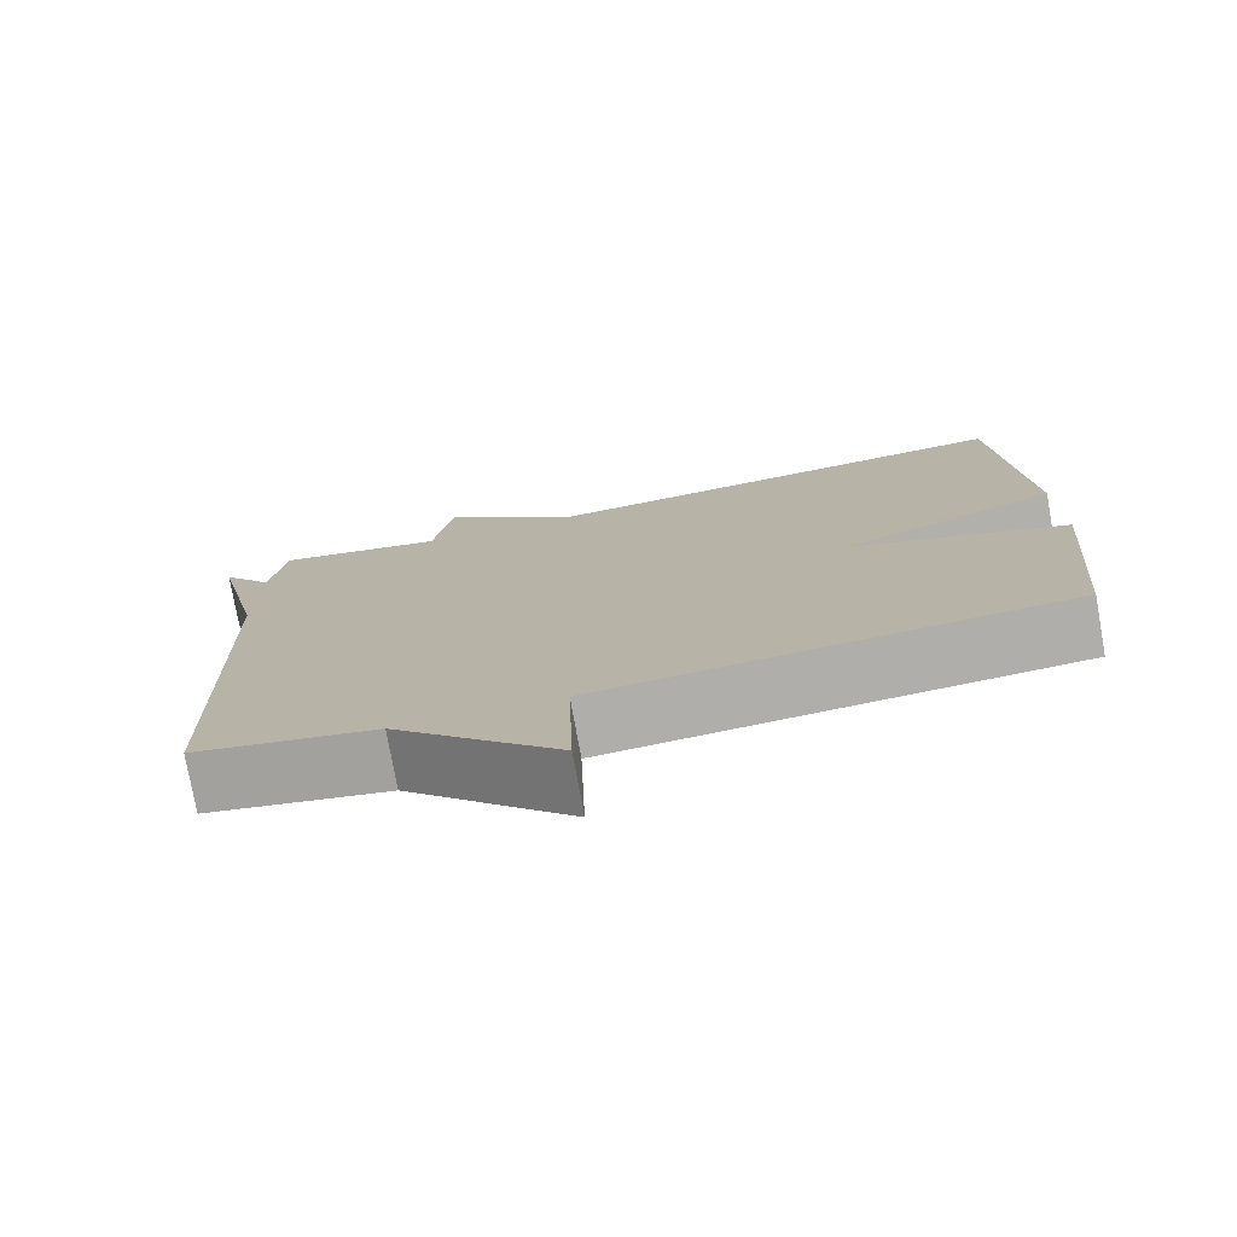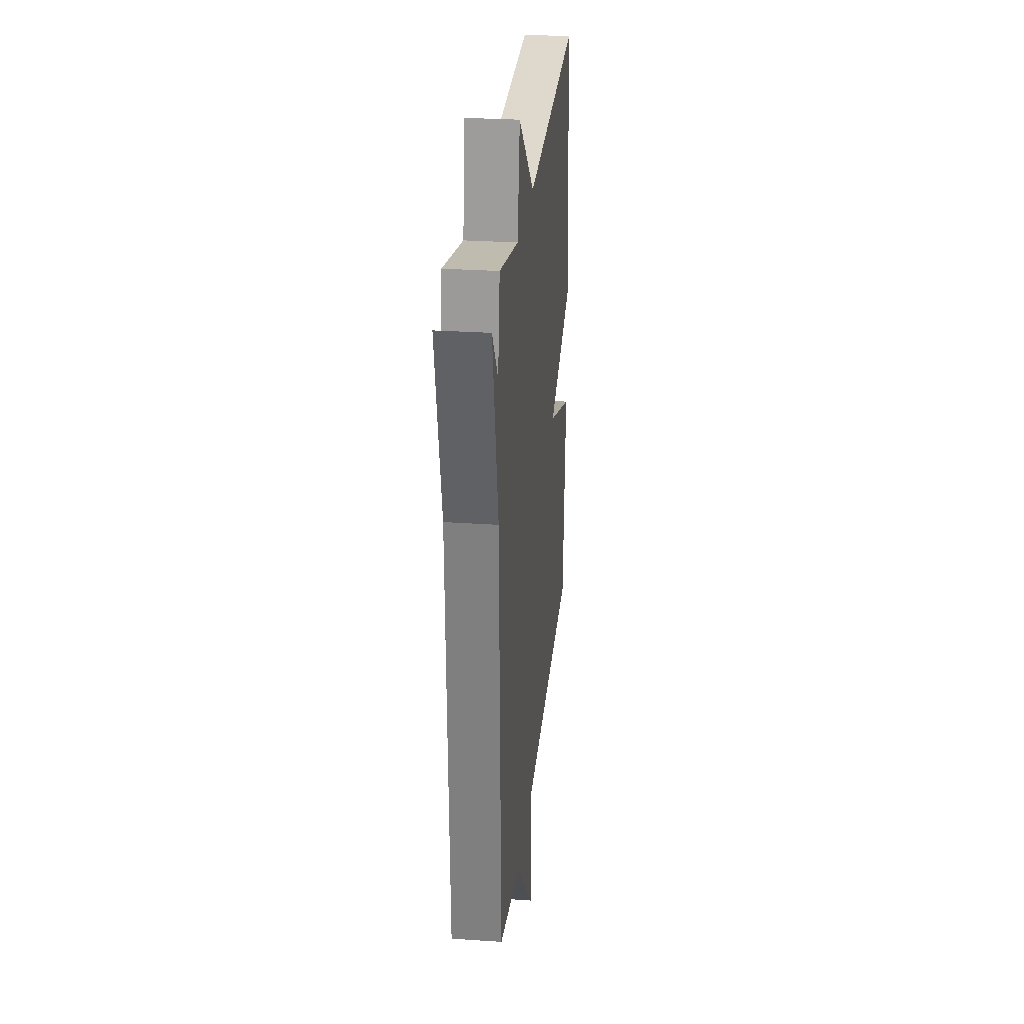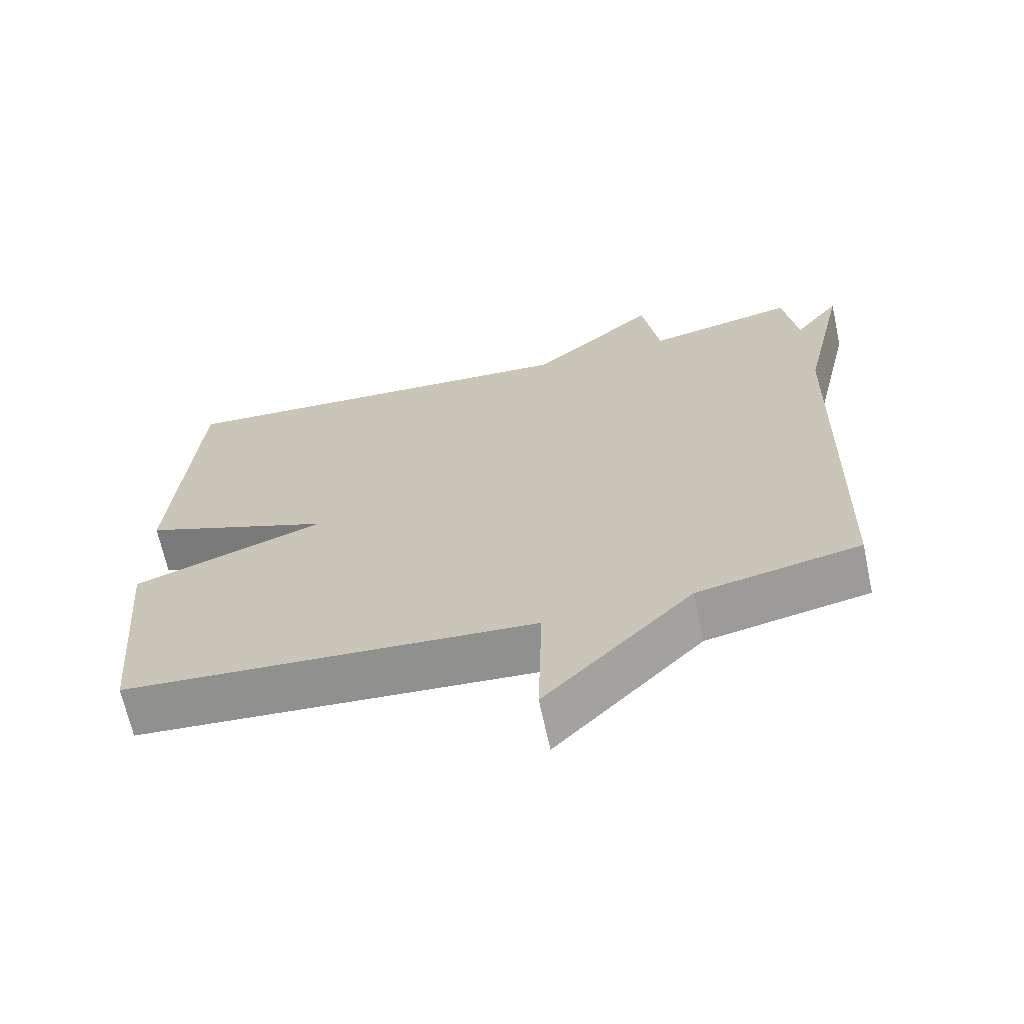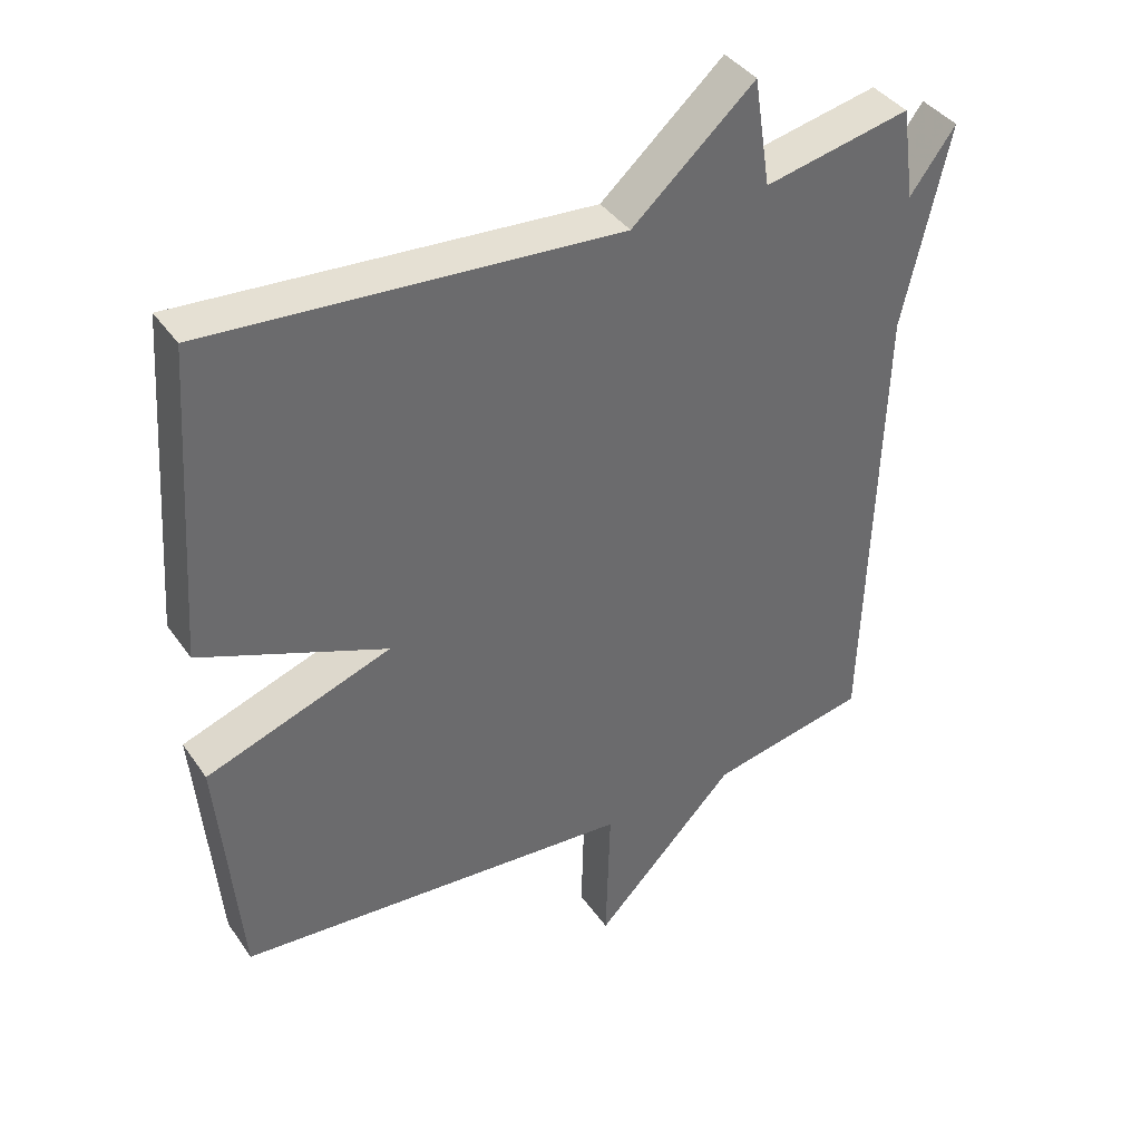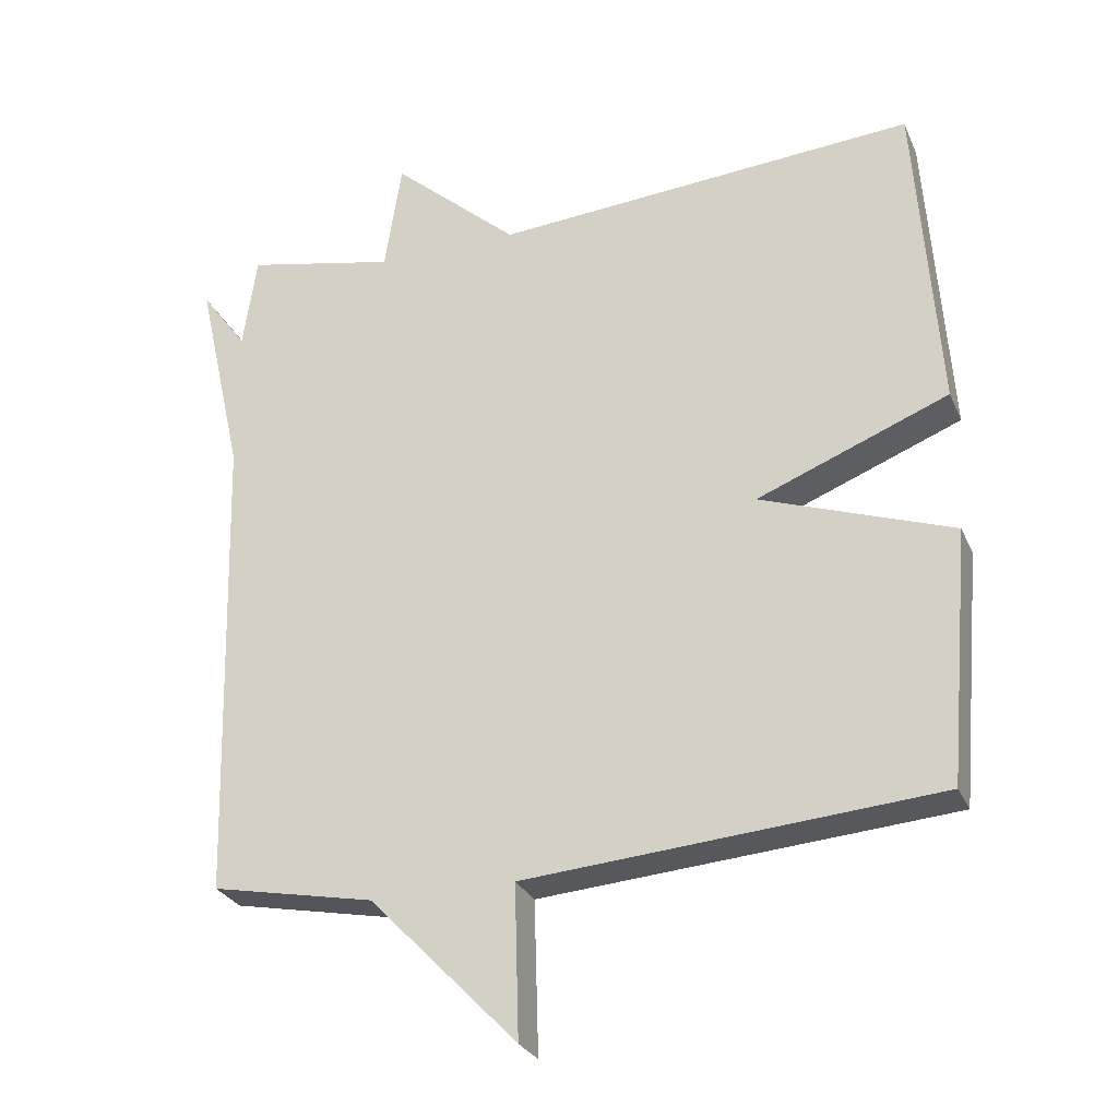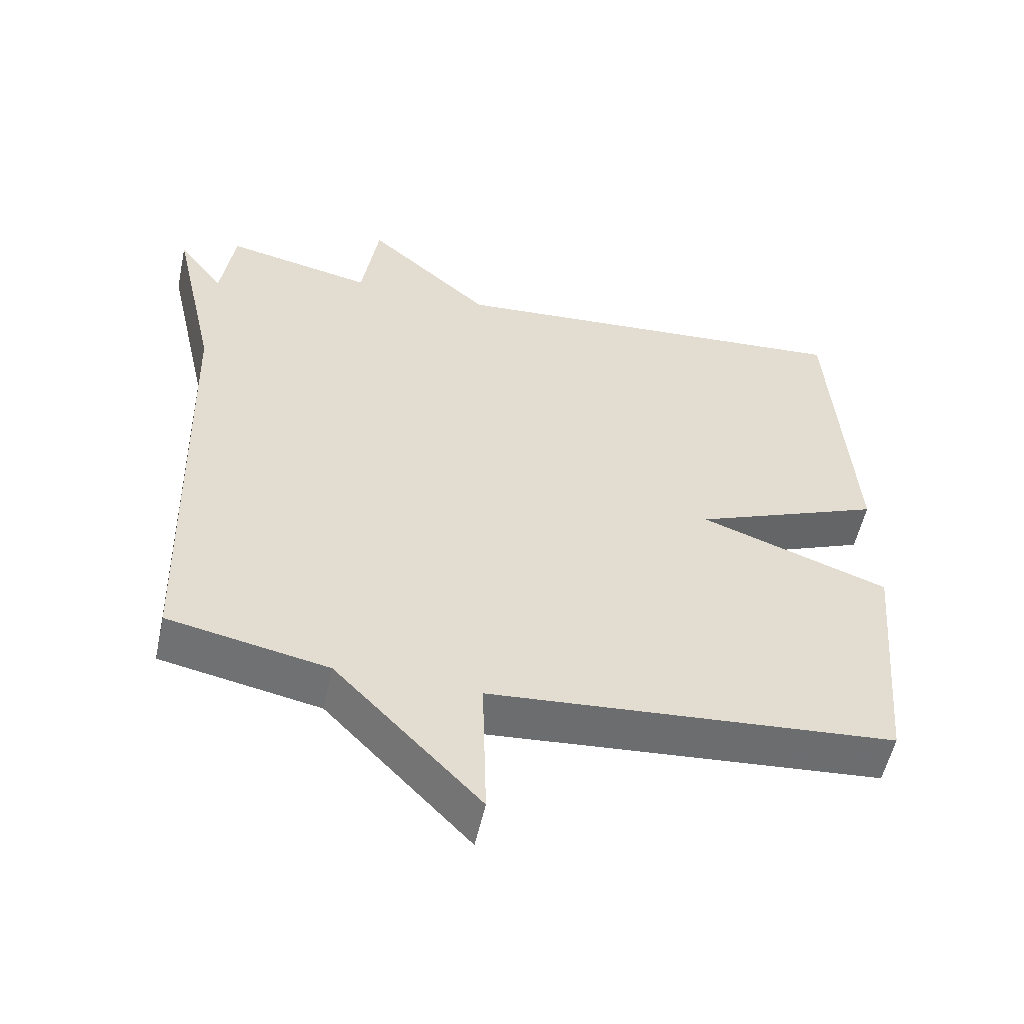
<metadata>
{"format":"obj","ext":"obj","renderer":"f3d","projection":"perspective","resolution":1024,"background":"white","views":[{"elev":-76.7,"azim":-169.8,"up":"+Z"},{"elev":27.7,"azim":96.0,"up":"+Z"},{"elev":-67.1,"azim":12.2,"up":"+Z"},{"elev":39.4,"azim":-31.2,"up":"+Z"},{"elev":-27.8,"azim":-159.8,"up":"+Z"},{"elev":-54.6,"azim":167.8,"up":"+Z"}]}
</metadata>
<code>
v -0.5 0.07 0.5
v 0.09 0.07 0.456
v 0.266 0.07 0.611
v 0.29 0.07 0.456
v 0.5 0.07 0.5
v 0.519 0.07 0.368
v 0.584 0.07 0.456
v 0.519 0.07 0.168
v 0.5 0.07 -0.5
v 0.273 0.07 -0.545
v 0.067 0.07 -0.757
v 0.073 0.07 -0.545
v -0.5 0.07 -0.5
v -0.531 0.07 -0.148
v -0.264 0.07 -0.054
v -0.531 0.07 0.052
v -0.5 0 0.5
v 0.09 0 0.456
v 0.266 0 0.611
v 0.29 0 0.456
v 0.5 0 0.5
v 0.519 0 0.368
v 0.584 0 0.456
v 0.519 0 0.168
v 0.5 0 -0.5
v 0.273 0 -0.545
v 0.067 0 -0.757
v 0.073 0 -0.545
v -0.5 0 -0.5
v -0.531 0 -0.148
v -0.264 0 -0.054
v -0.531 0 0.052
f 15 16 1 2
f 12 13 14 15
f 2 3 4
f 15 2 4
f 12 15 4
f 4 5 6
f 12 4 6
f 11 12 6
f 10 11 6
f 8 9 10 6
f 6 7 8
f 18 17 32 31
f 31 30 29 28
f 20 19 18
f 20 18 31
f 20 31 28
f 22 21 20
f 22 20 28
f 22 28 27
f 22 27 26
f 22 26 25 24
f 24 23 22
f 1 17 18 2
f 2 18 19 3
f 3 19 20 4
f 4 20 21 5
f 5 21 22 6
f 6 22 23 7
f 7 23 24 8
f 8 24 25 9
f 9 25 26 10
f 10 26 27 11
f 11 27 28 12
f 12 28 29 13
f 13 29 30 14
f 14 30 31 15
f 15 31 32 16
f 16 32 17 1

</code>
